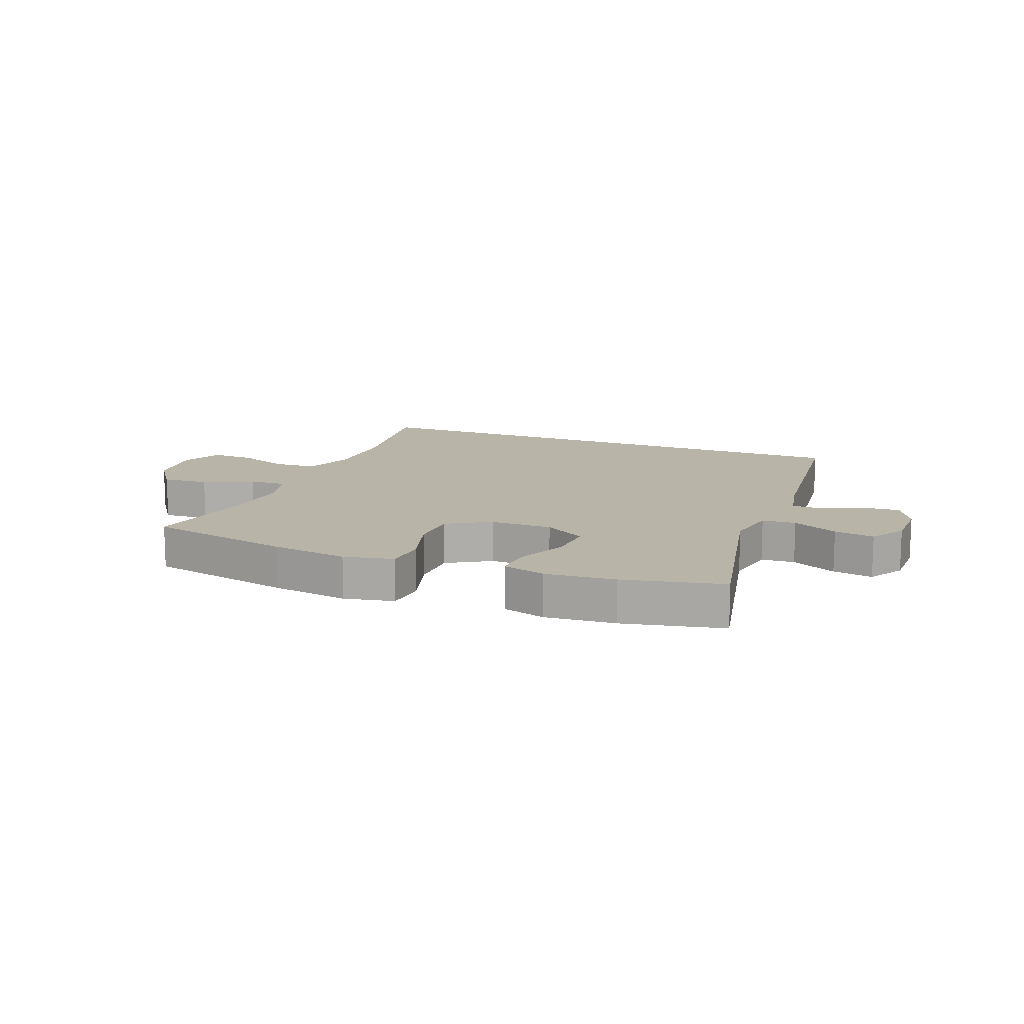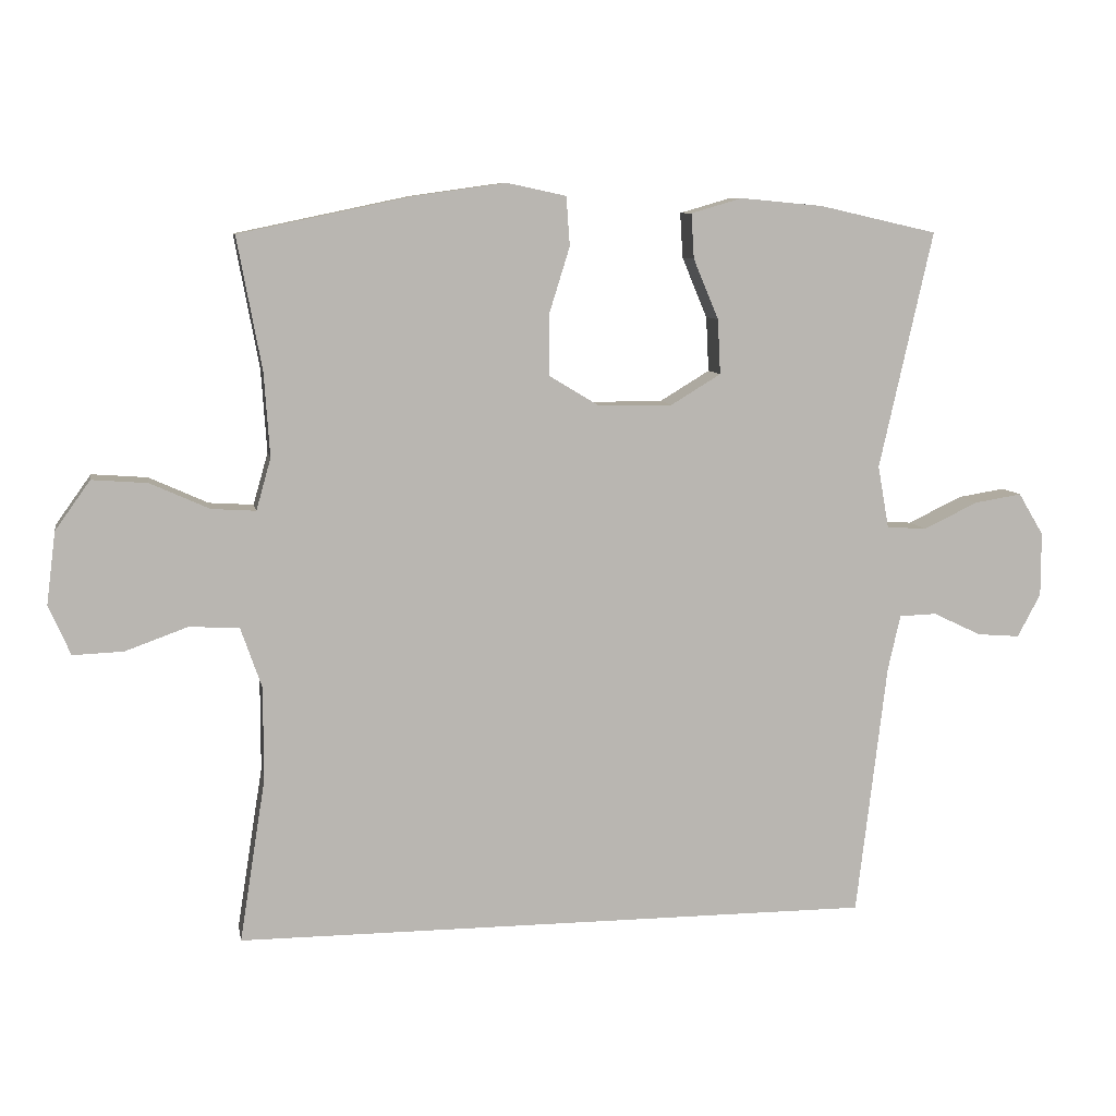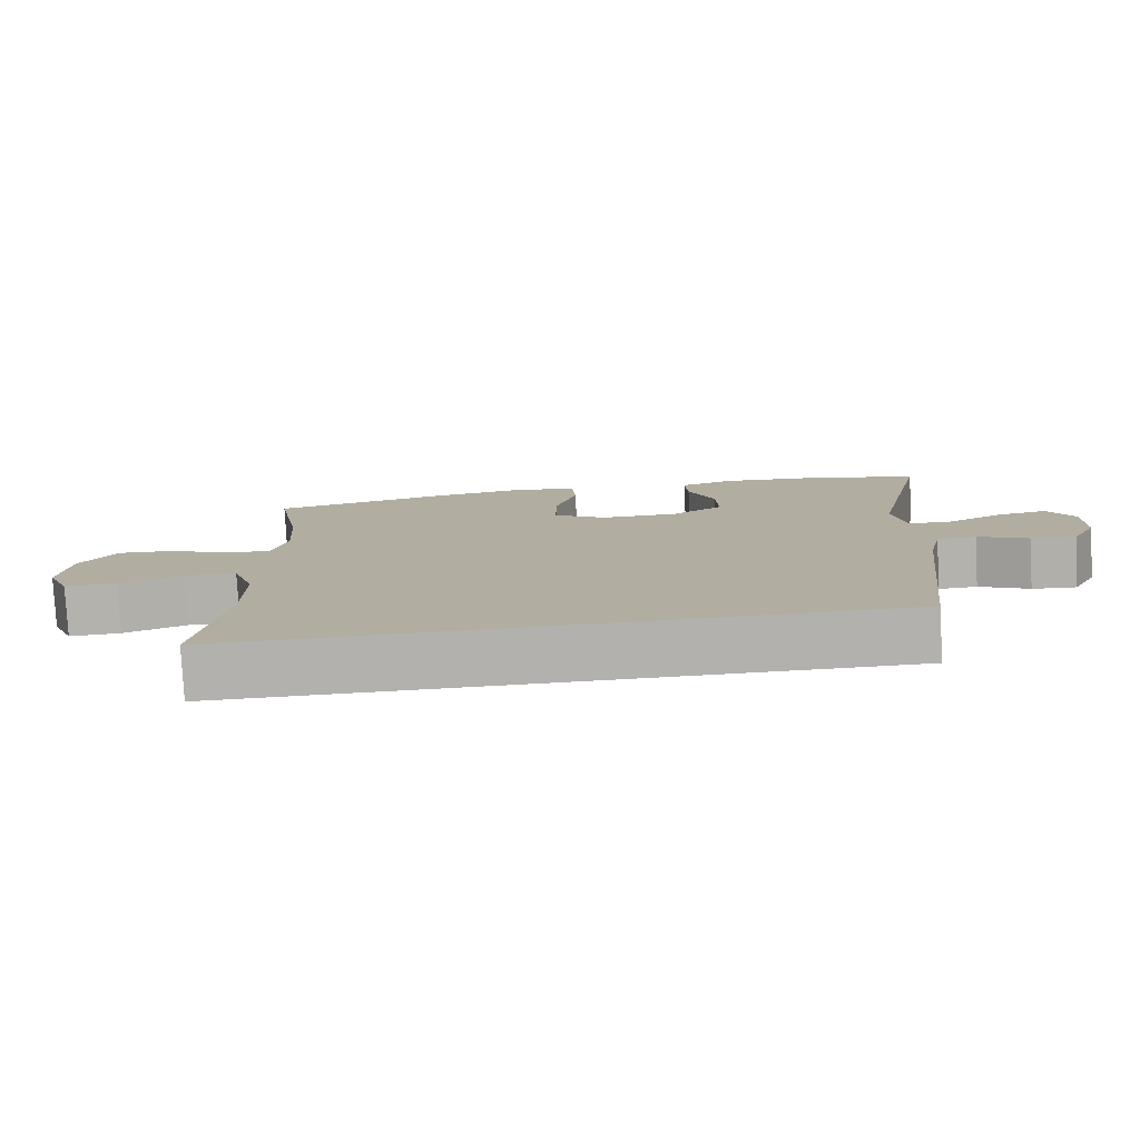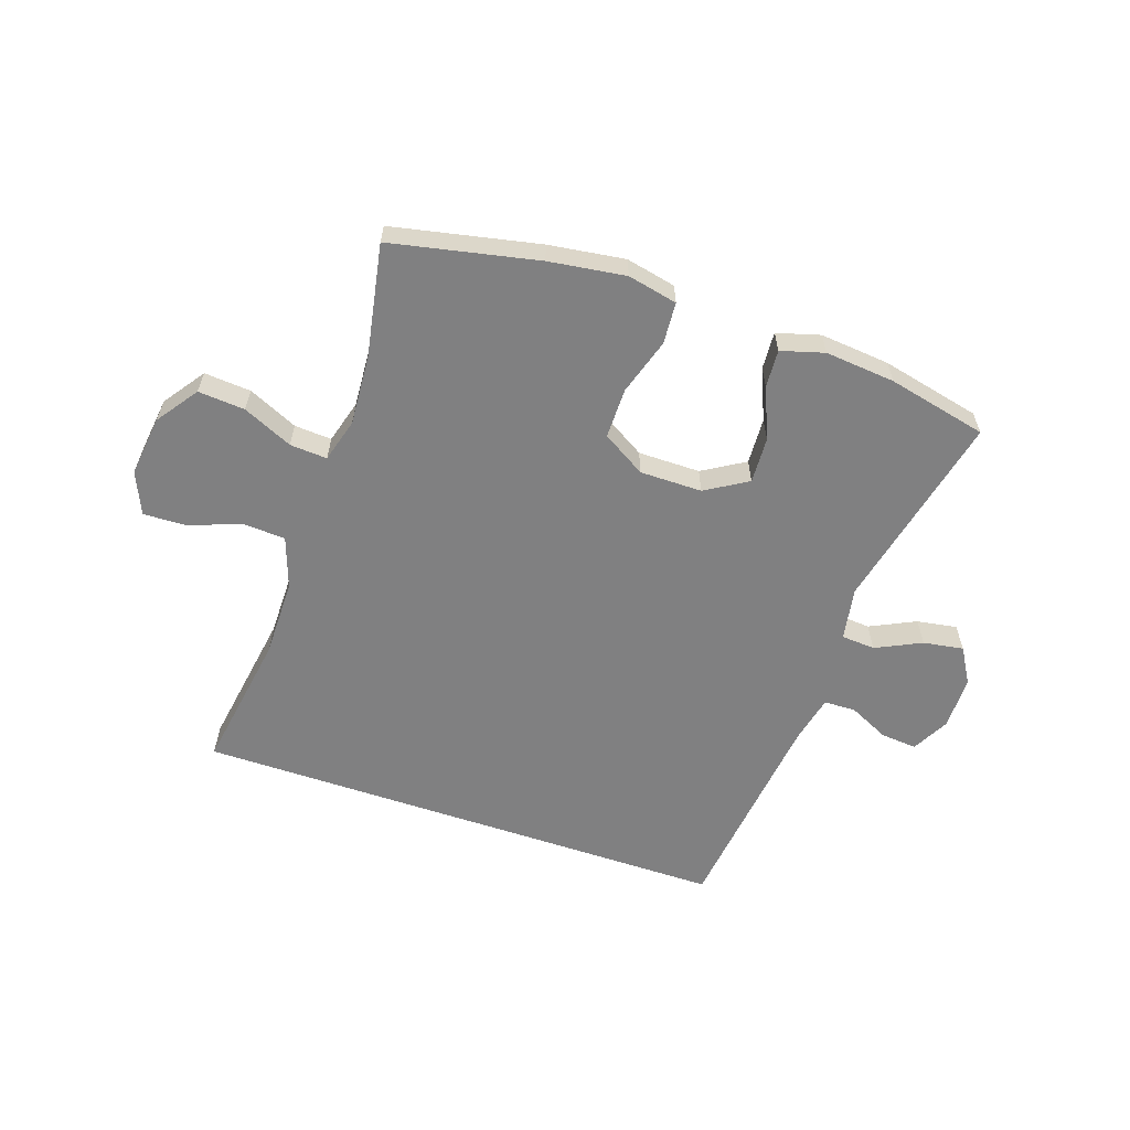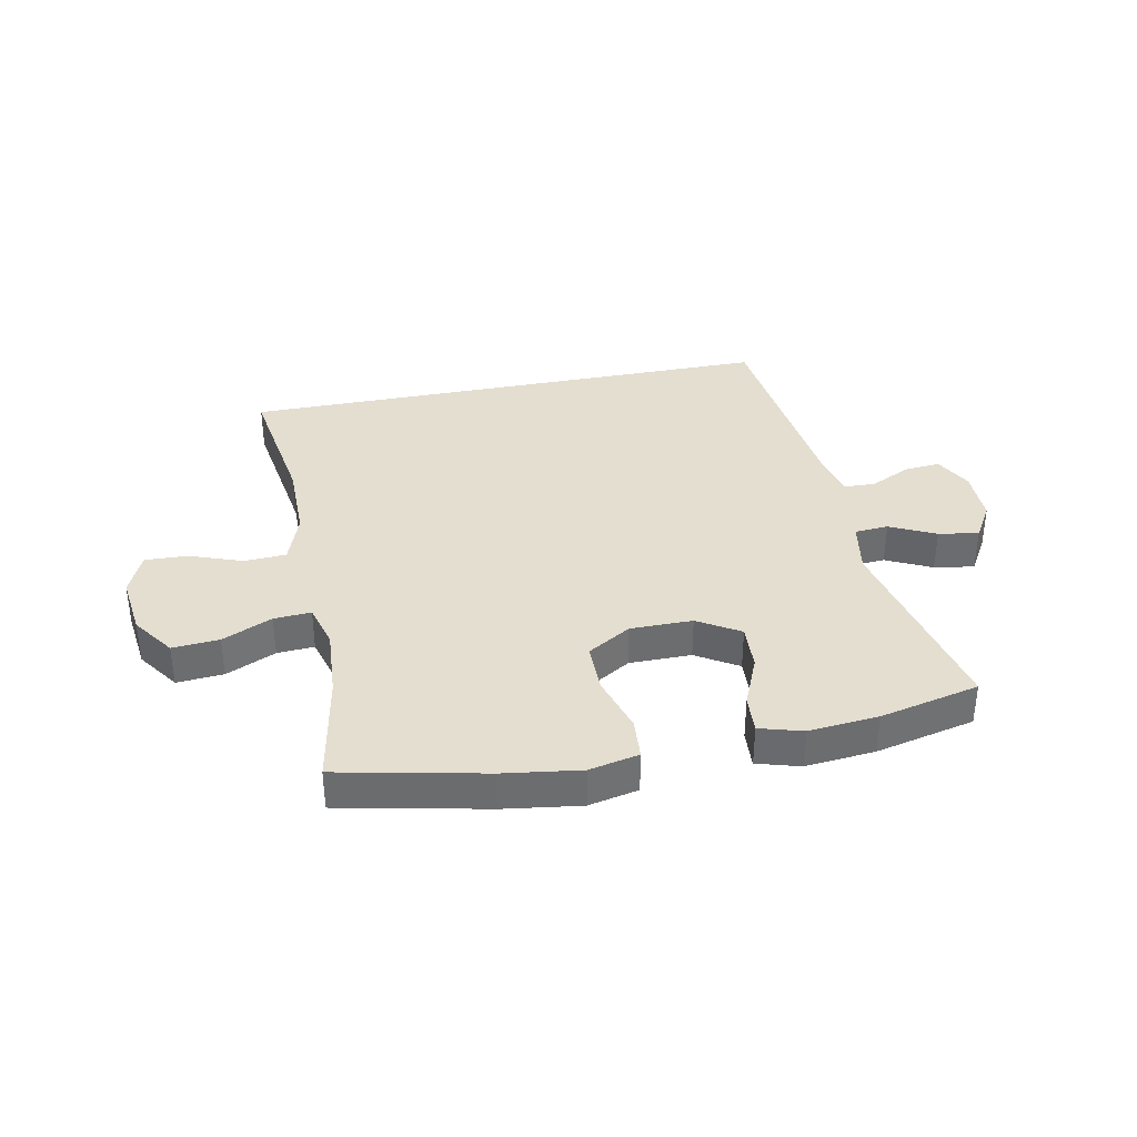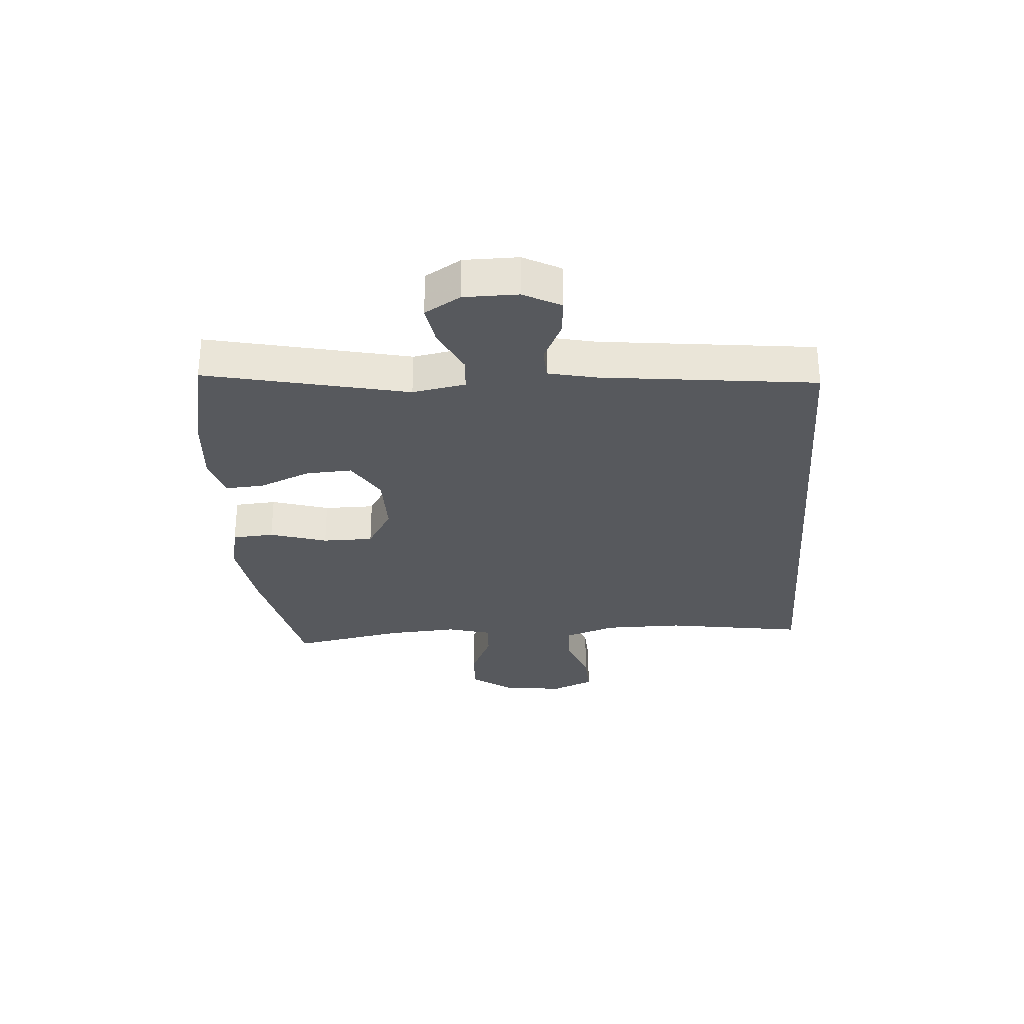
<metadata>
{"format":"obj","ext":"obj","renderer":"f3d","projection":"perspective","resolution":1024,"background":"white","views":[{"elev":13.1,"azim":21.9,"up":"+Y"},{"elev":8.4,"azim":-10.3,"up":"+Z"},{"elev":-79.2,"azim":3.0,"up":"+Z"},{"elev":-60.2,"azim":-18.8,"up":"+Y"},{"elev":36.4,"azim":-11.2,"up":"+Y"},{"elev":-29.6,"azim":94.4,"up":"+Y"}]}
</metadata>
<code>
v 0.401 0.07 -0.5
v -0.511 0.07 -0.5
v -0.474 0.07 -0.266
v -0.474 0.07 -0.133
v -0.504 0.07 -0.047
v -0.575 0.07 -0.043
v -0.664 0.07 -0.075
v -0.736 0.07 -0.078
v -0.767 0.07 -0.007
v -0.754 0.07 0.096
v -0.704 0.07 0.166
v -0.625 0.07 0.16
v -0.541 0.07 0.122
v -0.478 0.07 0.118
v -0.457 0.07 0.192
v -0.465 0.07 0.311
v -0.5 0.07 0.5
v -0.252 0.07 0.552
v -0.123 0.07 0.57
v -0.039 0.07 0.552
v -0.034 0.07 0.482
v -0.064 0.07 0.386
v -0.064 0.07 0.301
v 0.009 0.07 0.257
v 0.114 0.07 0.257
v 0.185 0.07 0.3
v 0.181 0.07 0.378
v 0.145 0.07 0.464
v 0.141 0.07 0.528
v 0.214 0.07 0.549
v 0.332 0.07 0.538
v 0.5 0.07 0.5
v 0.424 0.07 0.162
v 0.44 0.07 0.073
v 0.497 0.07 0.069
v 0.574 0.07 0.106
v 0.642 0.07 0.117
v 0.678 0.07 0.057
v 0.678 0.07 -0.034
v 0.645 0.07 -0.096
v 0.584 0.07 -0.091
v 0.515 0.07 -0.058
v 0.462 0.07 -0.06
v 0.444 0.07 -0.14
v 0.401 0 -0.5
v -0.511 0 -0.5
v -0.474 0 -0.266
v -0.474 0 -0.133
v -0.504 0 -0.047
v -0.575 0 -0.043
v -0.664 0 -0.075
v -0.736 0 -0.078
v -0.767 0 -0.007
v -0.754 0 0.096
v -0.704 0 0.166
v -0.625 0 0.16
v -0.541 0 0.122
v -0.478 0 0.118
v -0.457 0 0.192
v -0.465 0 0.311
v -0.5 0 0.5
v -0.252 0 0.552
v -0.123 0 0.57
v -0.039 0 0.552
v -0.034 0 0.482
v -0.064 0 0.386
v -0.064 0 0.301
v 0.009 0 0.257
v 0.114 0 0.257
v 0.185 0 0.3
v 0.181 0 0.378
v 0.145 0 0.464
v 0.141 0 0.528
v 0.214 0 0.549
v 0.332 0 0.538
v 0.5 0 0.5
v 0.424 0 0.162
v 0.44 0 0.073
v 0.497 0 0.069
v 0.574 0 0.106
v 0.642 0 0.117
v 0.678 0 0.057
v 0.678 0 -0.034
v 0.645 0 -0.096
v 0.584 0 -0.091
v 0.515 0 -0.058
v 0.462 0 -0.06
v 0.444 0 -0.14
f 39 40 41 42
f 39 42 43
f 38 39 43
f 35 36 37 38
f 35 38 43
f 34 35 43
f 33 34 43 44
f 31 32 33
f 27 28 29 30
f 26 27 30 31
f 19 20 21 22
f 19 22 23
f 16 17 18 19
f 15 16 19 23
f 14 15 23 24
f 10 11 12 13
f 10 13 14
f 9 10 14
f 6 7 8 9
f 5 6 9 14
f 4 5 14 24
f 44 1 2 3
f 26 31 33 44
f 25 26 44 3
f 3 4 24 25
f 86 85 84 83
f 87 86 83
f 87 83 82
f 82 81 80 79
f 87 82 79
f 87 79 78
f 88 87 78 77
f 77 76 75
f 74 73 72 71
f 75 74 71 70
f 66 65 64 63
f 67 66 63
f 63 62 61 60
f 67 63 60 59
f 68 67 59 58
f 57 56 55 54
f 58 57 54
f 58 54 53
f 53 52 51 50
f 58 53 50 49
f 68 58 49 48
f 47 46 45 88
f 88 77 75 70
f 47 88 70 69
f 69 68 48 47
f 1 45 46 2
f 2 46 47 3
f 3 47 48 4
f 4 48 49 5
f 5 49 50 6
f 6 50 51 7
f 7 51 52 8
f 8 52 53 9
f 9 53 54 10
f 10 54 55 11
f 11 55 56 12
f 12 56 57 13
f 13 57 58 14
f 14 58 59 15
f 15 59 60 16
f 16 60 61 17
f 17 61 62 18
f 18 62 63 19
f 19 63 64 20
f 20 64 65 21
f 21 65 66 22
f 22 66 67 23
f 23 67 68 24
f 24 68 69 25
f 25 69 70 26
f 26 70 71 27
f 27 71 72 28
f 28 72 73 29
f 29 73 74 30
f 30 74 75 31
f 31 75 76 32
f 32 76 77 33
f 33 77 78 34
f 34 78 79 35
f 35 79 80 36
f 36 80 81 37
f 37 81 82 38
f 38 82 83 39
f 39 83 84 40
f 40 84 85 41
f 41 85 86 42
f 42 86 87 43
f 43 87 88 44
f 44 88 45 1

</code>
